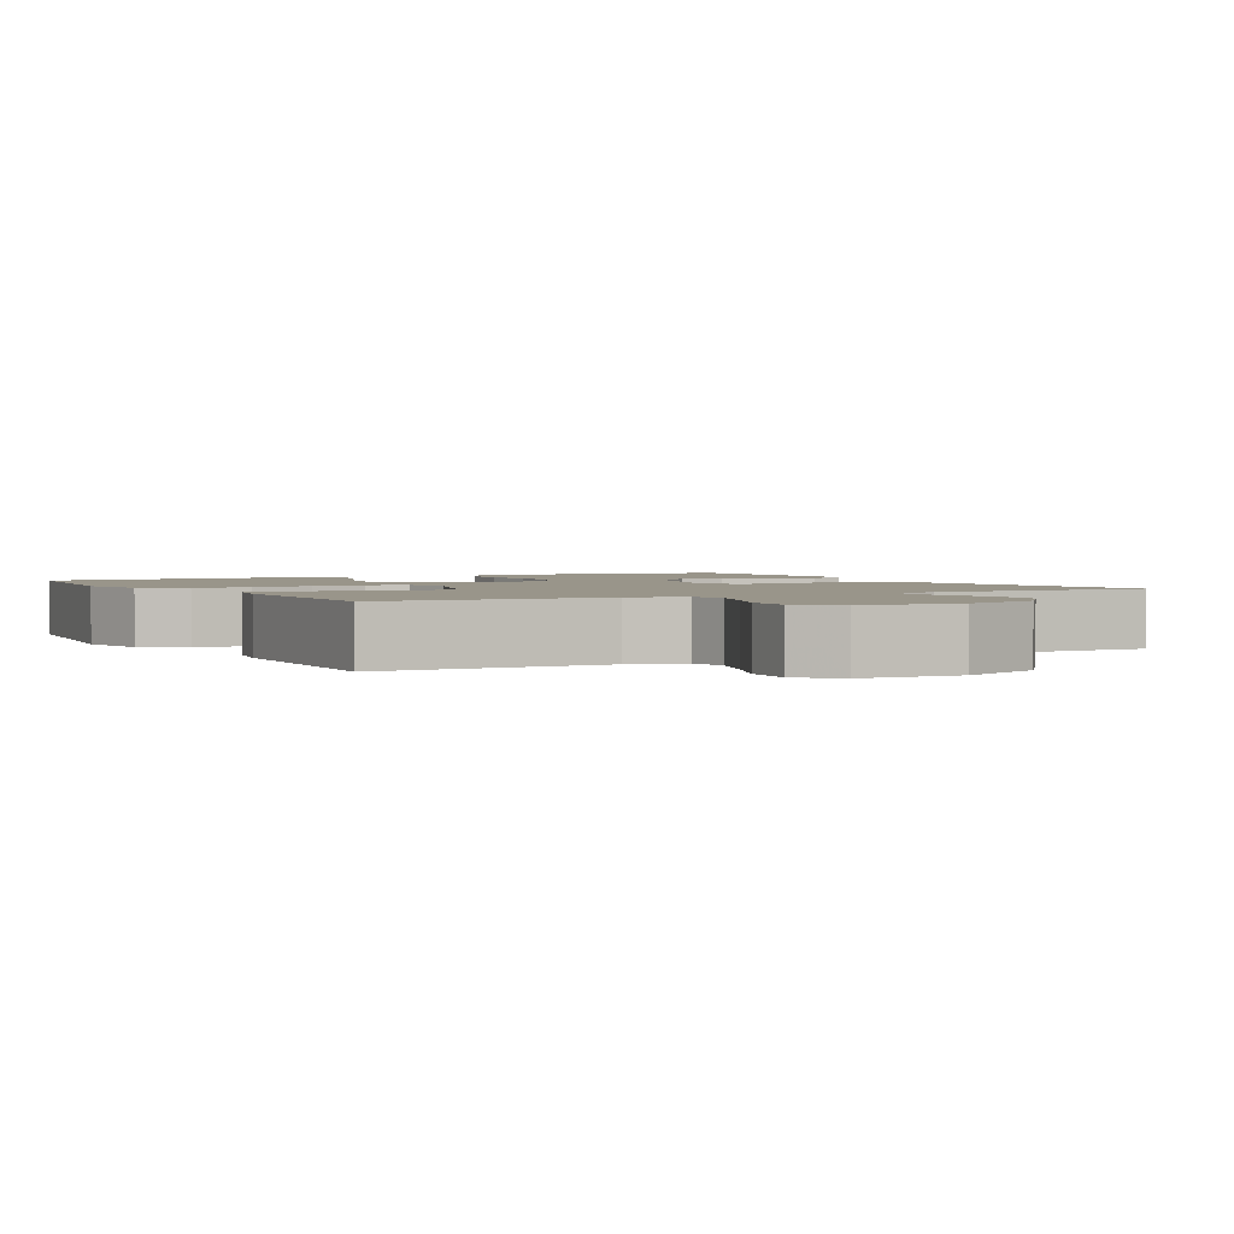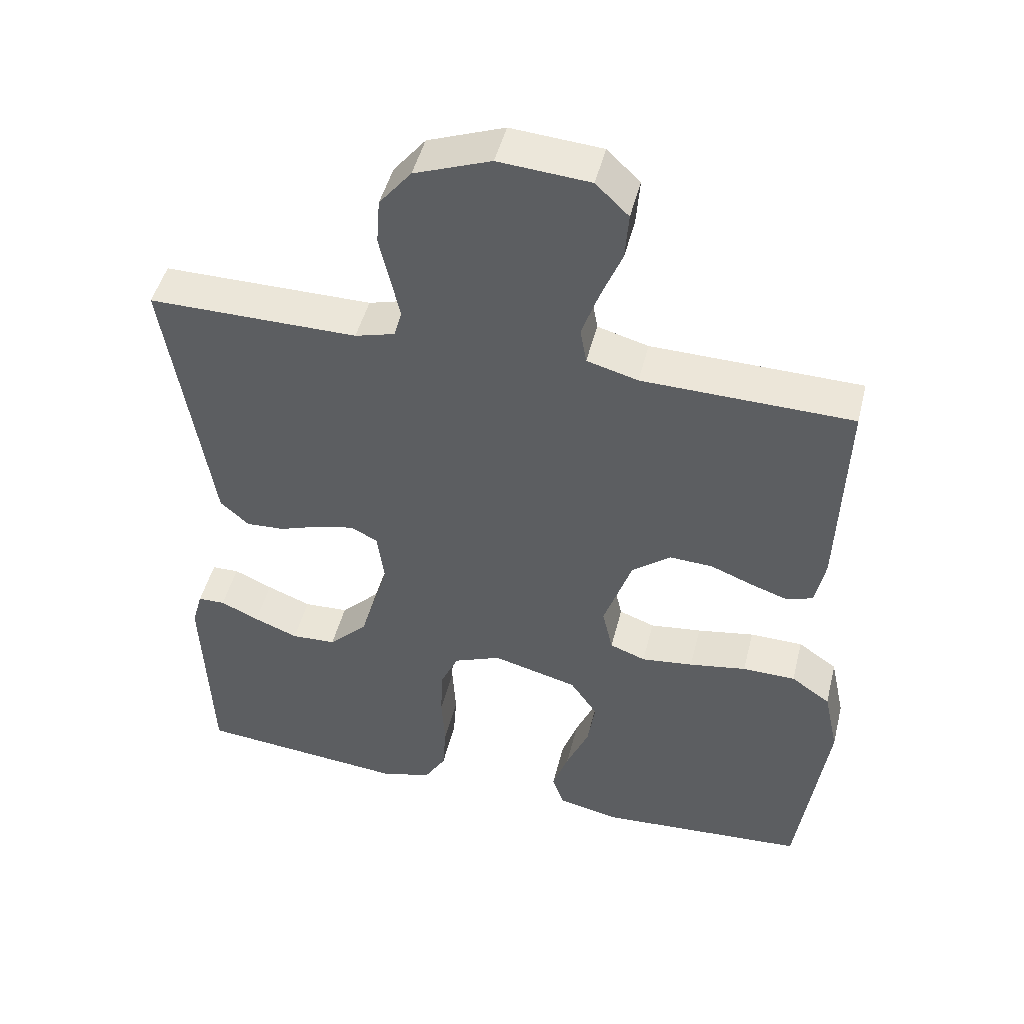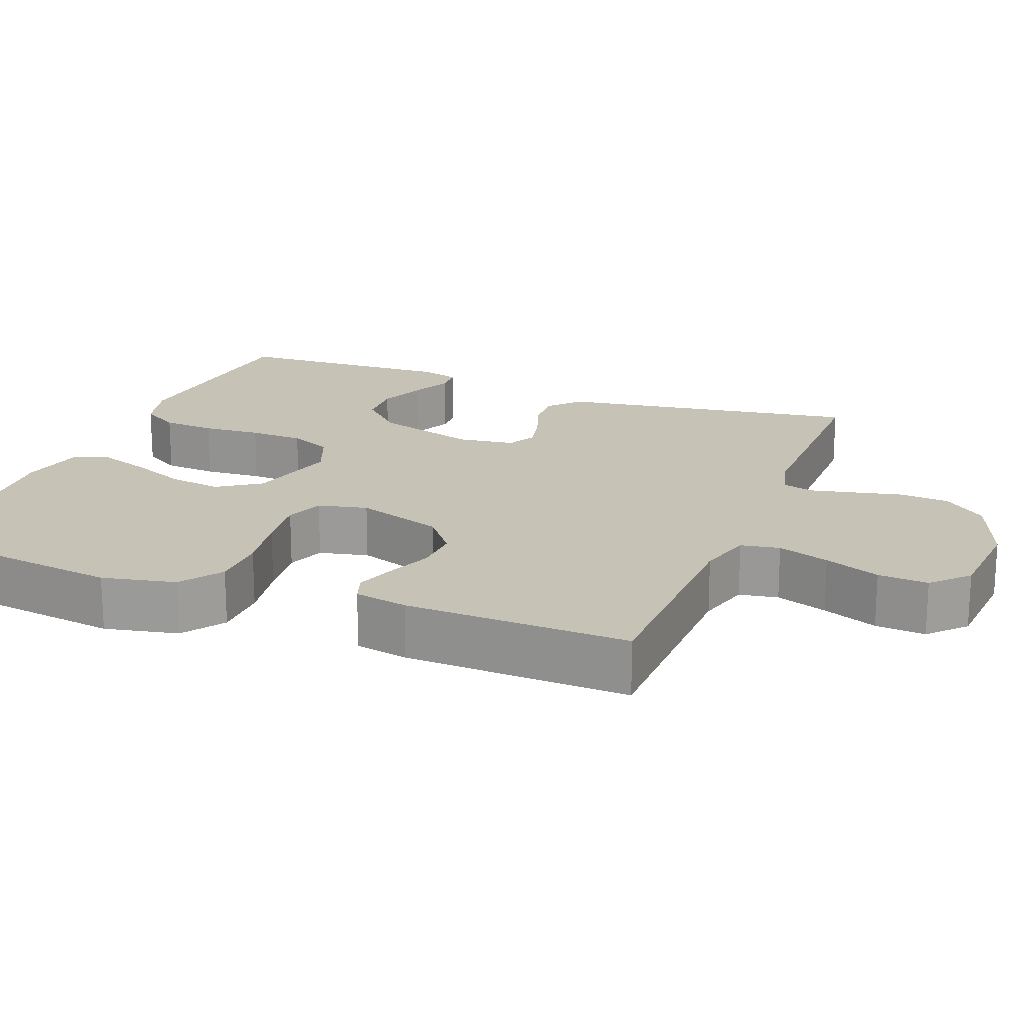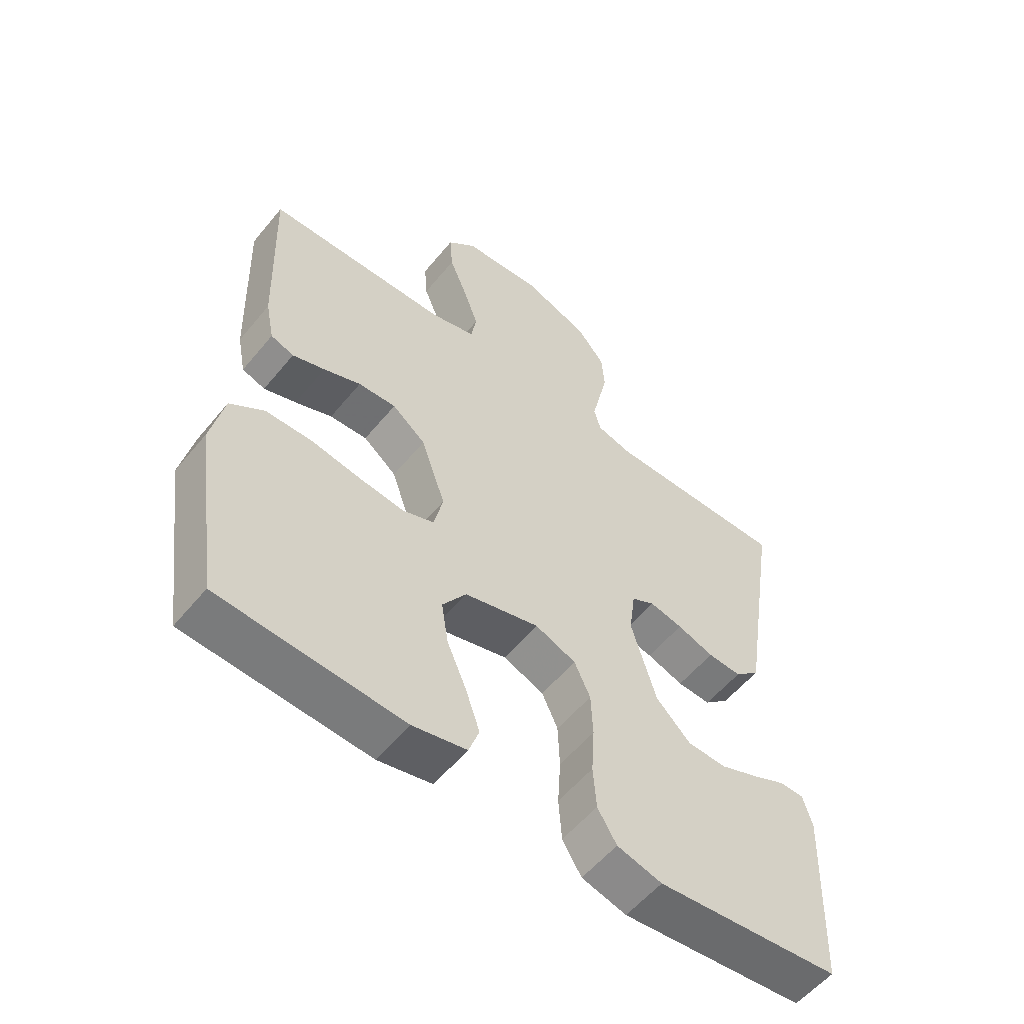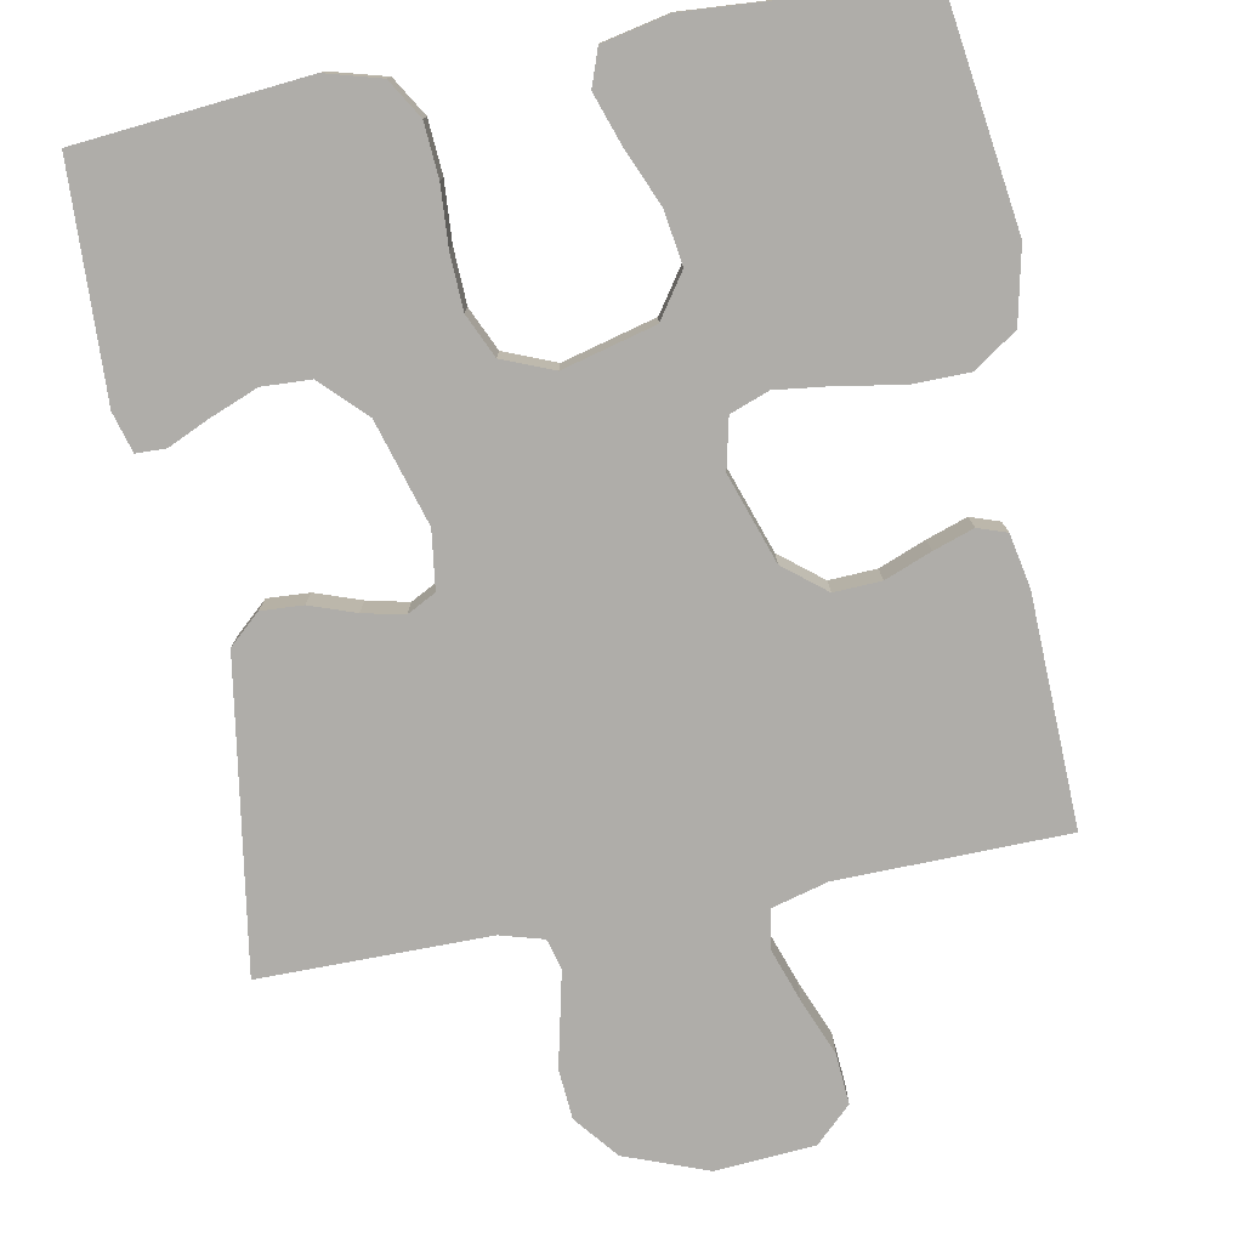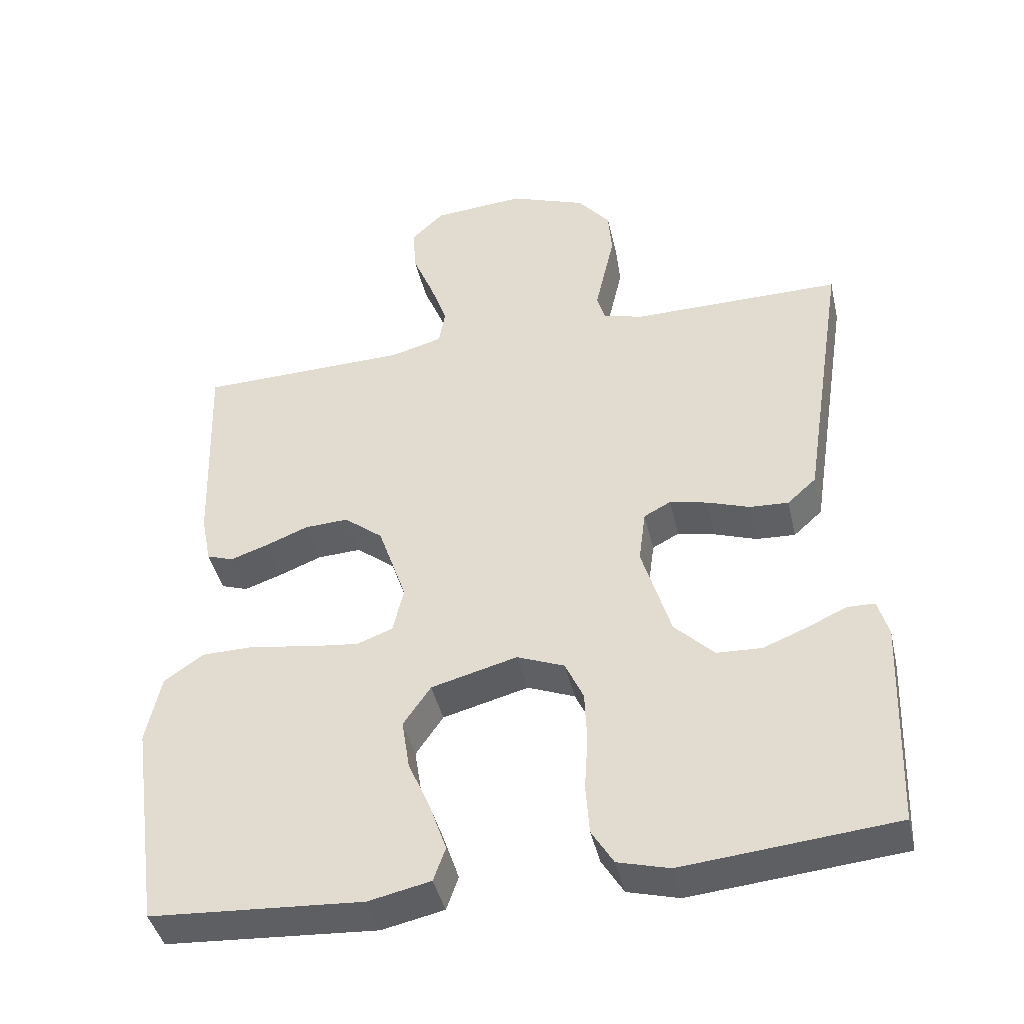
<metadata>
{"format":"obj","ext":"obj","renderer":"f3d","projection":"perspective","resolution":1024,"background":"white","views":[{"elev":2.1,"azim":-28.7,"up":"+Y"},{"elev":47.4,"azim":-166.1,"up":"+Z"},{"elev":18.9,"azim":-68.7,"up":"+Y"},{"elev":-56.3,"azim":-38.8,"up":"+Z"},{"elev":-77.4,"azim":-169.4,"up":"+Y"},{"elev":-42.7,"azim":12.8,"up":"+Z"}]}
</metadata>
<code>
v -0.5 0.07 0.5
v -0.2 0.07 0.506
v -0.127 0.07 0.526
v -0.118 0.07 0.578
v -0.142 0.07 0.647
v -0.172 0.07 0.721
v -0.177 0.07 0.788
v -0.13 0.07 0.833
v 0 0.07 0.843
v 0.109 0.07 0.802
v 0.155 0.07 0.745
v 0.16 0.07 0.679
v 0.145 0.07 0.613
v 0.132 0.07 0.555
v 0.143 0.07 0.515
v 0.2 0.07 0.499
v 0.5 0.07 0.5
v 0.453 0.07 0.2
v 0.437 0.07 0.097
v 0.396 0.07 0.06
v 0.341 0.07 0.063
v 0.281 0.07 0.084
v 0.227 0.07 0.096
v 0.189 0.07 0.076
v 0.179 0.07 0
v 0.22 0.07 -0.137
v 0.276 0.07 -0.193
v 0.34 0.07 -0.196
v 0.403 0.07 -0.171
v 0.458 0.07 -0.146
v 0.497 0.07 -0.147
v 0.512 0.07 -0.2
v 0.5 0.07 -0.5
v 0.2 0.07 -0.528
v 0.127 0.07 -0.508
v 0.096 0.07 -0.457
v 0.091 0.07 -0.386
v 0.096 0.07 -0.308
v 0.093 0.07 -0.235
v 0.067 0.07 -0.178
v 0 0.07 -0.151
v -0.122 0.07 -0.183
v -0.161 0.07 -0.24
v -0.15 0.07 -0.311
v -0.118 0.07 -0.386
v -0.095 0.07 -0.453
v -0.112 0.07 -0.501
v -0.2 0.07 -0.52
v -0.5 0.07 -0.5
v -0.542 0.07 -0.2
v -0.521 0.07 -0.102
v -0.465 0.07 -0.063
v -0.389 0.07 -0.062
v -0.307 0.07 -0.076
v -0.233 0.07 -0.085
v -0.182 0.07 -0.066
v -0.167 0.07 0
v -0.207 0.07 0.117
v -0.262 0.07 0.161
v -0.324 0.07 0.158
v -0.385 0.07 0.134
v -0.438 0.07 0.116
v -0.476 0.07 0.129
v -0.49 0.07 0.2
v -0.5 0 0.5
v -0.2 0 0.506
v -0.127 0 0.526
v -0.118 0 0.578
v -0.142 0 0.647
v -0.172 0 0.721
v -0.177 0 0.788
v -0.13 0 0.833
v 0 0 0.843
v 0.109 0 0.802
v 0.155 0 0.745
v 0.16 0 0.679
v 0.145 0 0.613
v 0.132 0 0.555
v 0.143 0 0.515
v 0.2 0 0.499
v 0.5 0 0.5
v 0.453 0 0.2
v 0.437 0 0.097
v 0.396 0 0.06
v 0.341 0 0.063
v 0.281 0 0.084
v 0.227 0 0.096
v 0.189 0 0.076
v 0.179 0 0
v 0.22 0 -0.137
v 0.276 0 -0.193
v 0.34 0 -0.196
v 0.403 0 -0.171
v 0.458 0 -0.146
v 0.497 0 -0.147
v 0.512 0 -0.2
v 0.5 0 -0.5
v 0.2 0 -0.528
v 0.127 0 -0.508
v 0.096 0 -0.457
v 0.091 0 -0.386
v 0.096 0 -0.308
v 0.093 0 -0.235
v 0.067 0 -0.178
v 0 0 -0.151
v -0.122 0 -0.183
v -0.161 0 -0.24
v -0.15 0 -0.311
v -0.118 0 -0.386
v -0.095 0 -0.453
v -0.112 0 -0.501
v -0.2 0 -0.52
v -0.5 0 -0.5
v -0.542 0 -0.2
v -0.521 0 -0.102
v -0.465 0 -0.063
v -0.389 0 -0.062
v -0.307 0 -0.076
v -0.233 0 -0.085
v -0.182 0 -0.066
v -0.167 0 0
v -0.207 0 0.117
v -0.262 0 0.161
v -0.324 0 0.158
v -0.385 0 0.134
v -0.438 0 0.116
v -0.476 0 0.129
v -0.49 0 0.2
f 63 64 1 2
f 60 61 62 63
f 60 63 2 3
f 59 60 3
f 58 59 3
f 57 58 3
f 51 52 53 54
f 51 54 55
f 50 51 55
f 49 50 55
f 48 49 55 56
f 44 45 46 47
f 44 47 48
f 43 44 48
f 35 36 37 38
f 35 38 39
f 34 35 39
f 33 34 39
f 29 30 31 32
f 28 29 32 33
f 27 28 33 39
f 19 20 21 22
f 18 19 22 23
f 16 17 18 23
f 15 16 23 24
f 10 11 12 13
f 10 13 14
f 9 10 14
f 5 6 7 8
f 4 5 8 9
f 57 3 4 9
f 43 48 56 57
f 42 43 57 9
f 41 42 9 14
f 40 41 14 15
f 26 27 39 40
f 25 26 40
f 15 24 25 40
f 66 65 128 127
f 127 126 125 124
f 67 66 127 124
f 67 124 123
f 67 123 122
f 67 122 121
f 118 117 116 115
f 119 118 115
f 119 115 114
f 119 114 113
f 120 119 113 112
f 111 110 109 108
f 112 111 108
f 112 108 107
f 102 101 100 99
f 103 102 99
f 103 99 98
f 103 98 97
f 96 95 94 93
f 97 96 93 92
f 103 97 92 91
f 86 85 84 83
f 87 86 83 82
f 87 82 81 80
f 88 87 80 79
f 77 76 75 74
f 78 77 74
f 78 74 73
f 72 71 70 69
f 73 72 69 68
f 73 68 67 121
f 121 120 112 107
f 73 121 107 106
f 78 73 106 105
f 79 78 105 104
f 104 103 91 90
f 104 90 89
f 104 89 88 79
f 1 65 66 2
f 2 66 67 3
f 3 67 68 4
f 4 68 69 5
f 5 69 70 6
f 6 70 71 7
f 7 71 72 8
f 8 72 73 9
f 9 73 74 10
f 10 74 75 11
f 11 75 76 12
f 12 76 77 13
f 13 77 78 14
f 14 78 79 15
f 15 79 80 16
f 16 80 81 17
f 17 81 82 18
f 18 82 83 19
f 19 83 84 20
f 20 84 85 21
f 21 85 86 22
f 22 86 87 23
f 23 87 88 24
f 24 88 89 25
f 25 89 90 26
f 26 90 91 27
f 27 91 92 28
f 28 92 93 29
f 29 93 94 30
f 30 94 95 31
f 31 95 96 32
f 32 96 97 33
f 33 97 98 34
f 34 98 99 35
f 35 99 100 36
f 36 100 101 37
f 37 101 102 38
f 38 102 103 39
f 39 103 104 40
f 40 104 105 41
f 41 105 106 42
f 42 106 107 43
f 43 107 108 44
f 44 108 109 45
f 45 109 110 46
f 46 110 111 47
f 47 111 112 48
f 48 112 113 49
f 49 113 114 50
f 50 114 115 51
f 51 115 116 52
f 52 116 117 53
f 53 117 118 54
f 54 118 119 55
f 55 119 120 56
f 56 120 121 57
f 57 121 122 58
f 58 122 123 59
f 59 123 124 60
f 60 124 125 61
f 61 125 126 62
f 62 126 127 63
f 63 127 128 64
f 64 128 65 1

</code>
